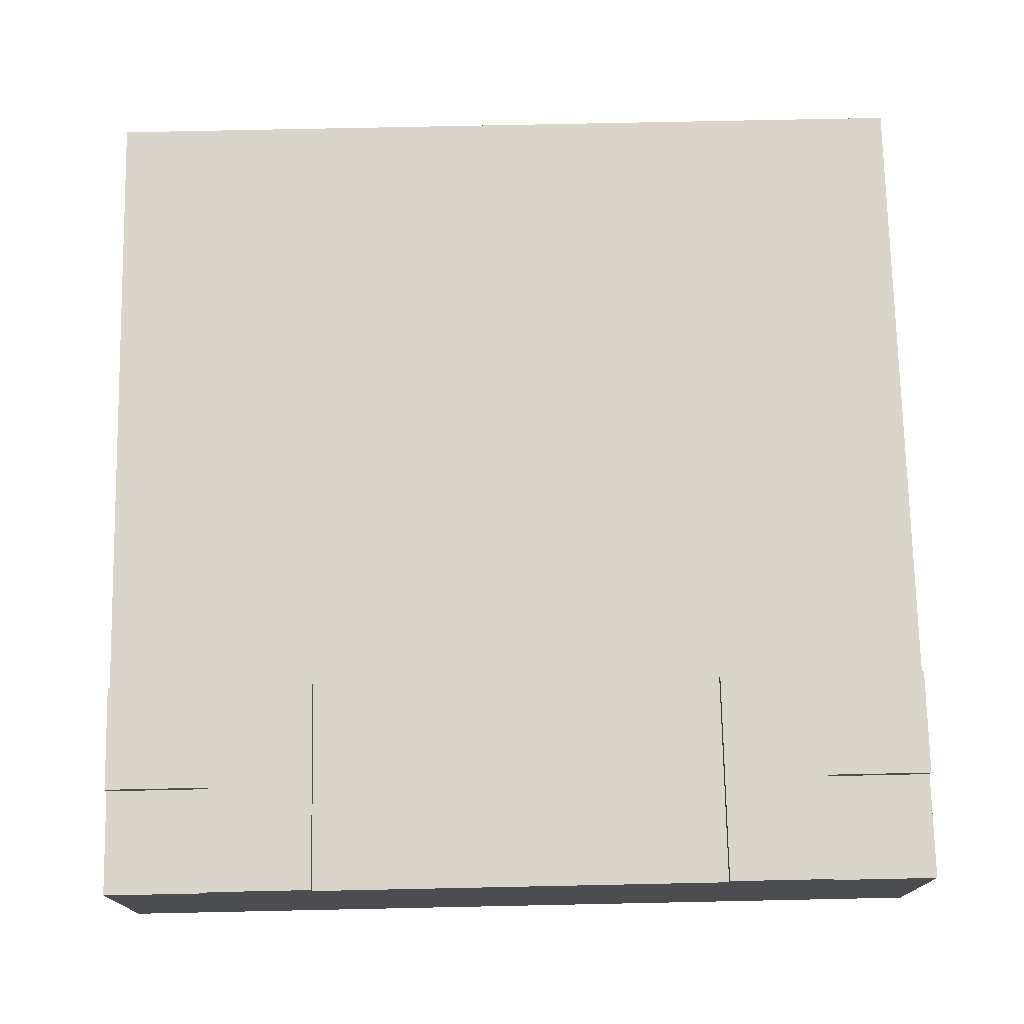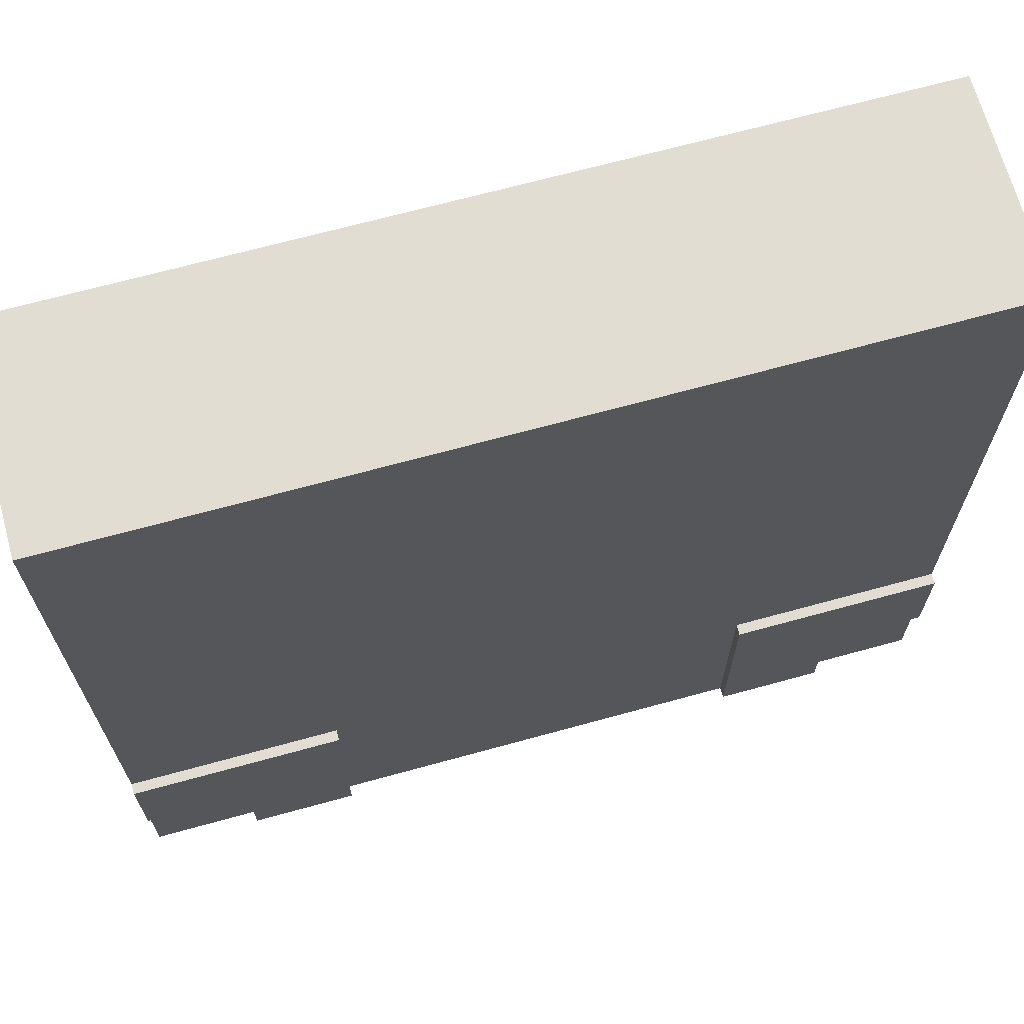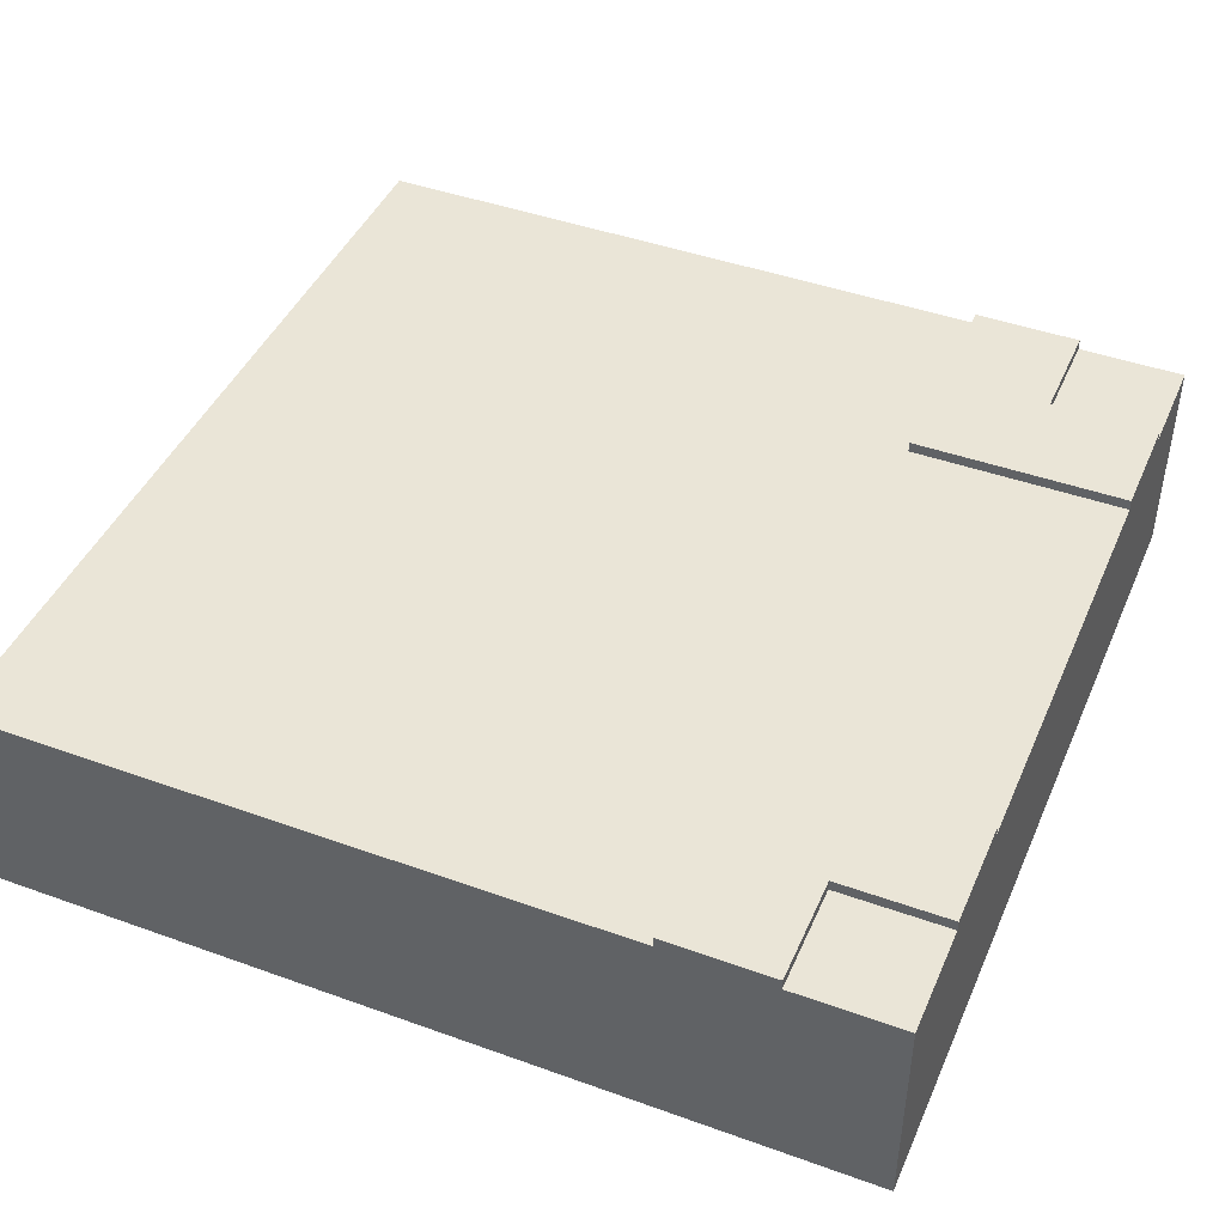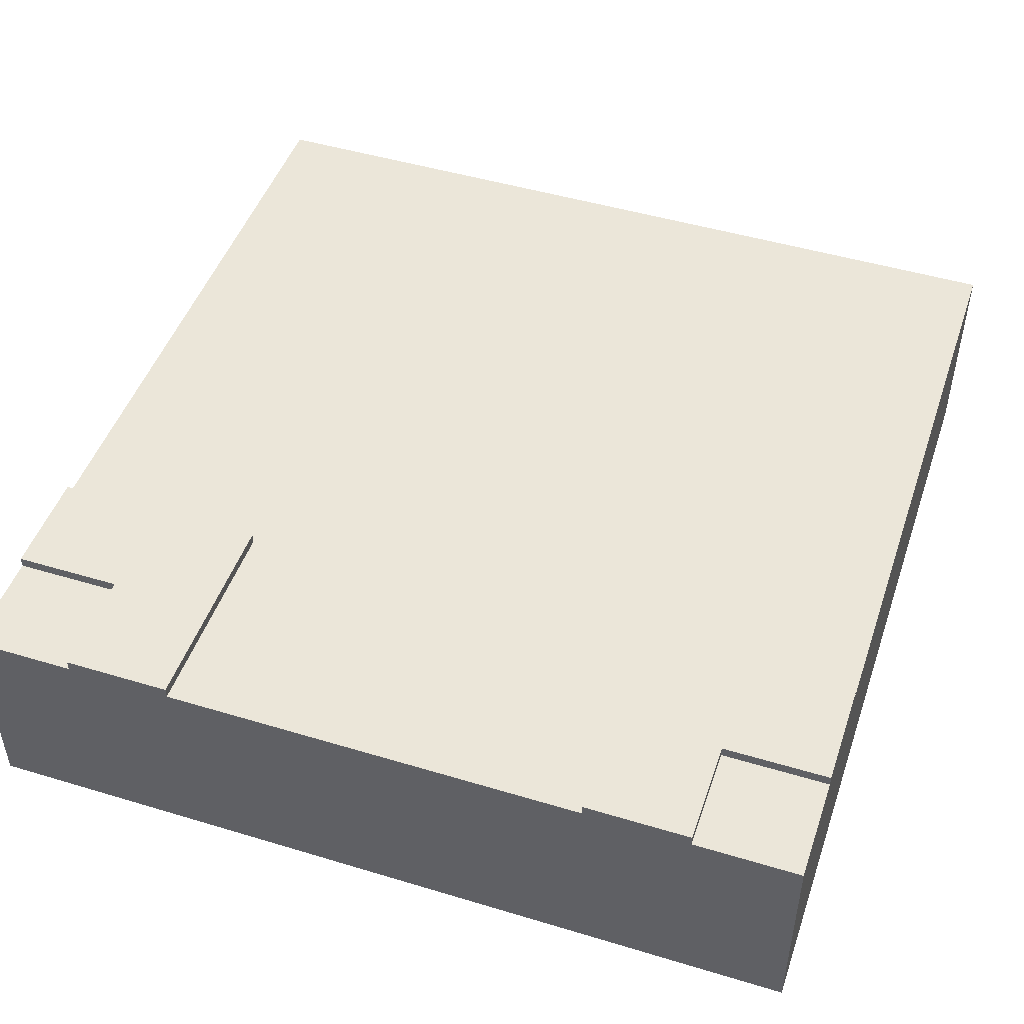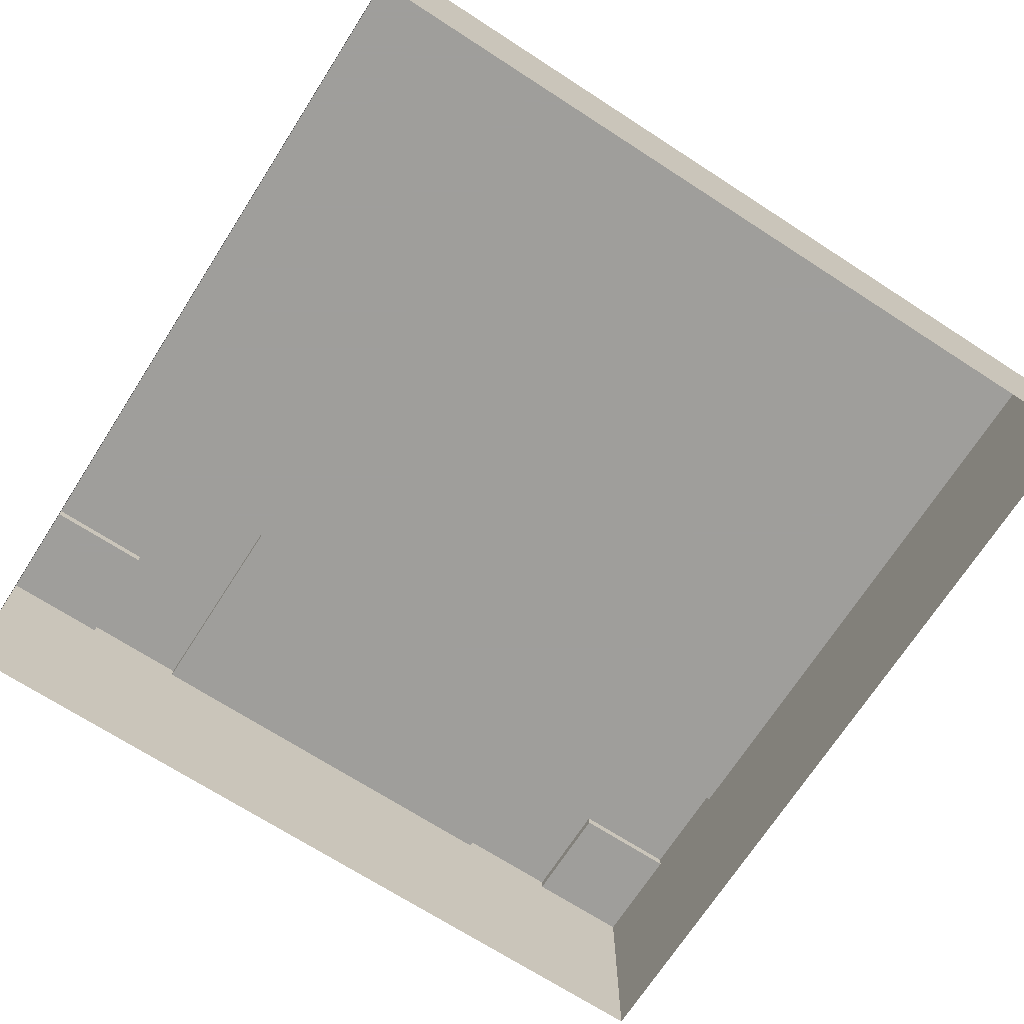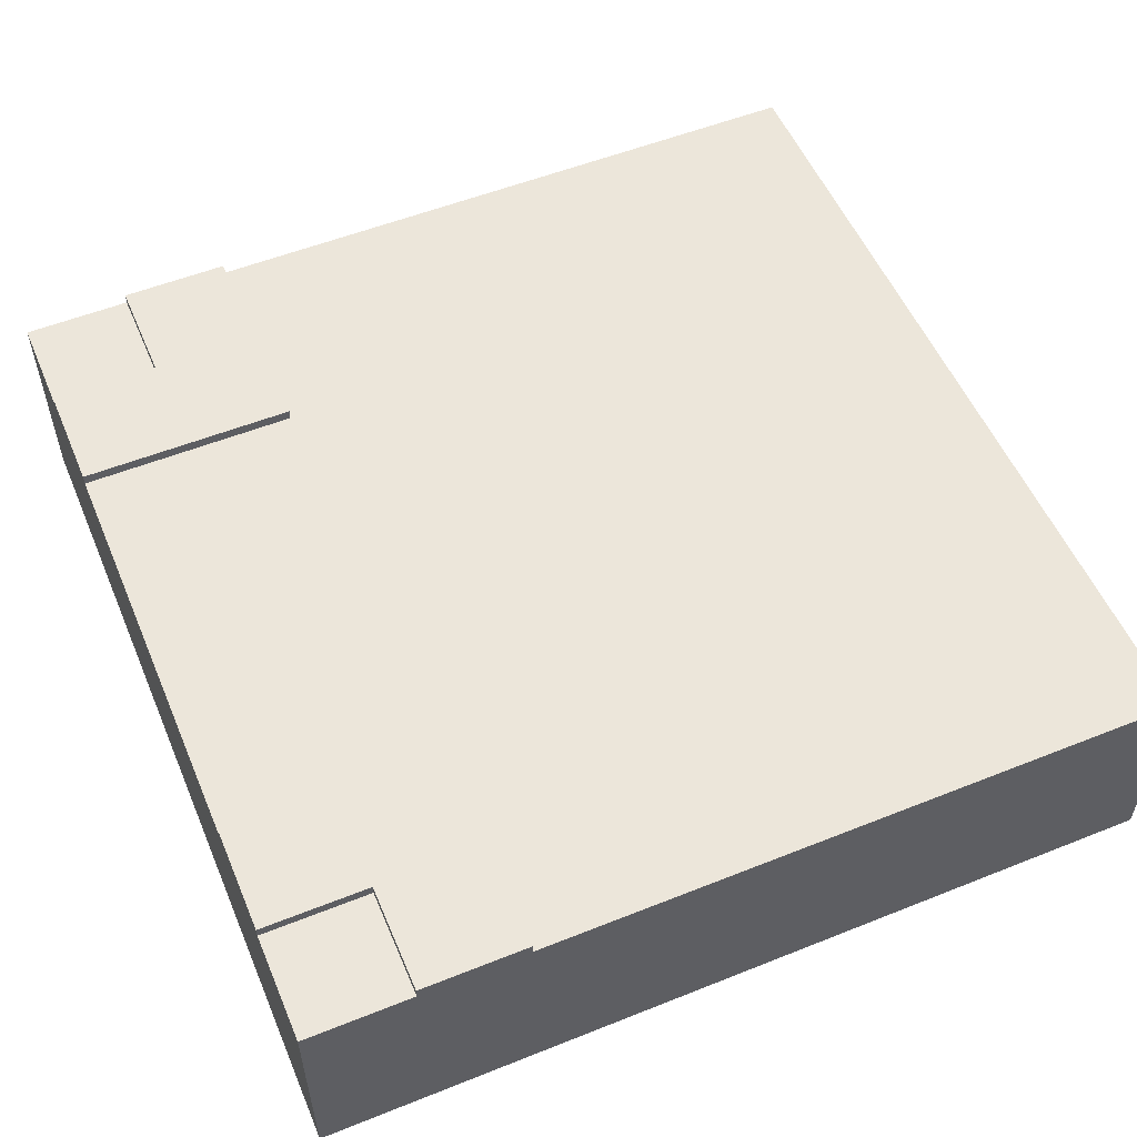
<metadata>
{"format":"obj","ext":"obj","renderer":"f3d","projection":"perspective","resolution":1024,"background":"white","views":[{"elev":74.3,"azim":178.8,"up":"+Y"},{"elev":68.2,"azim":164.6,"up":"+Z"},{"elev":44.2,"azim":112.8,"up":"+Y"},{"elev":47.9,"azim":-161.3,"up":"+Y"},{"elev":-70.8,"azim":-32.8,"up":"+Y"},{"elev":54.6,"azim":-112.9,"up":"+Y"}]}
</metadata>
<code>
o lot-exit-low_Cube.015
v -4 -1 4
v -4 -1 -4
v 4 -1 -4
v 4 -1 4
v -4 1 4
v -4 1 -4
v 4 1 -4
v 4 1 4
v -4 0 4
v -4 0 -4
v 4 0 -4
v 4 0 4
v -3 1 -4
v -2 1 -4
v 2 1 -4
v 3 1 -4
v -2 -1 4
v 2 -1 4
v -2 1 4
v 2 1 4
v -2 0 4
v 2 0 4
v -3 -1 -4
v -2 -1 -4
v 2 -1 -4
v 3 -1 -4
v -3 0 -4
v -2 0 -4
v 2 0 -4
v 3 0 -4
v -4 0 -2
v -4 0 -3
v -4 1 -2
v -4 1 -3
v -4 -1 -2
v -4 -1 -3
v 4 0 -3
v 4 0 -2
v 4 1 -3
v 4 1 -2
v 4 -1 -3
v 4 -1 -2
v -2 1 -2
v -3 1 -3
v 2 1 -2
v 3 1 -3
v -3 1.1 -4
v -2 1.1 -4
v 2 1.1 -4
v 3 1.1 -4
v -4 1.1 -2
v -4 1.1 -3
v 4 1.1 -3
v 4 1.1 -2
v -2 1.1 -2
v -3 1.1 -3
v 2 1.1 -2
v 3 1.1 -3
g lot-exit-low_Cube.015_basecolors
f 6 10 32
f 26 30 11
f 7 11 30
f 39 7 16
f 17 21 9
f 2 10 27
f 23 27 28
f 24 28 29
f 13 27 10
f 14 28 27
f 15 29 28
f 5 9 21
f 44 13 6
f 46 58 53
f 44 56 47
f 34 32 31
f 10 2 36
f 32 36 35
f 11 37 41
f 37 38 42
f 39 37 11
f 40 38 37
f 55 56 52
f 33 51 52
f 34 52 56
f 39 53 54
f 13 47 48
f 16 50 58
f 43 55 51
f 18 4 12
f 22 12 8
f 18 22 21
f 25 29 30
f 16 30 29
f 21 22 20
f 45 15 14
f 33 31 9
f 31 35 1
f 38 12 4
f 8 12 38
f 8 40 45
f 19 43 33
f 15 49 50
f 20 45 43
f 55 48 47
f 57 58 50
f 57 54 53
f 45 57 49
f 14 48 55
f 40 54 57
f 34 6 32
f 3 26 11
f 16 7 30
f 46 39 16
f 1 17 9
f 23 2 27
f 24 23 28
f 25 24 29
f 6 13 10
f 13 14 27
f 14 15 28
f 19 5 21
f 34 44 6
f 39 46 53
f 13 44 47
f 33 34 31
f 32 10 36
f 31 32 35
f 3 11 41
f 41 37 42
f 7 39 11
f 39 40 37
f 51 55 52
f 34 33 52
f 44 34 56
f 40 39 54
f 14 13 48
f 46 16 58
f 33 43 51
f 22 18 12
f 20 22 8
f 17 18 21
f 26 25 30
f 15 16 29
f 19 21 20
f 43 45 14
f 5 33 9
f 9 31 1
f 42 38 4
f 40 8 38
f 20 8 45
f 5 19 33
f 16 15 50
f 19 20 43
f 56 55 47
f 49 57 50
f 58 57 53
f 15 45 49
f 43 14 55
f 45 40 57

</code>
